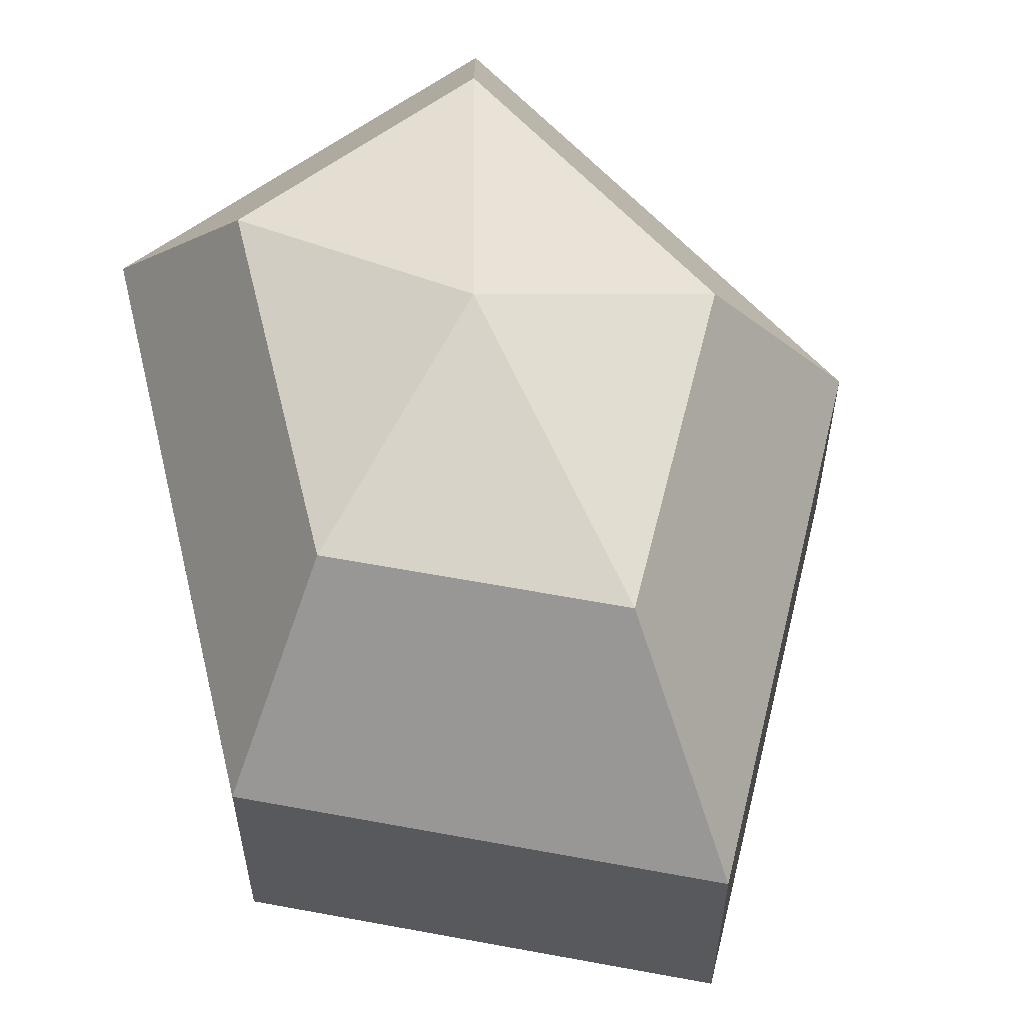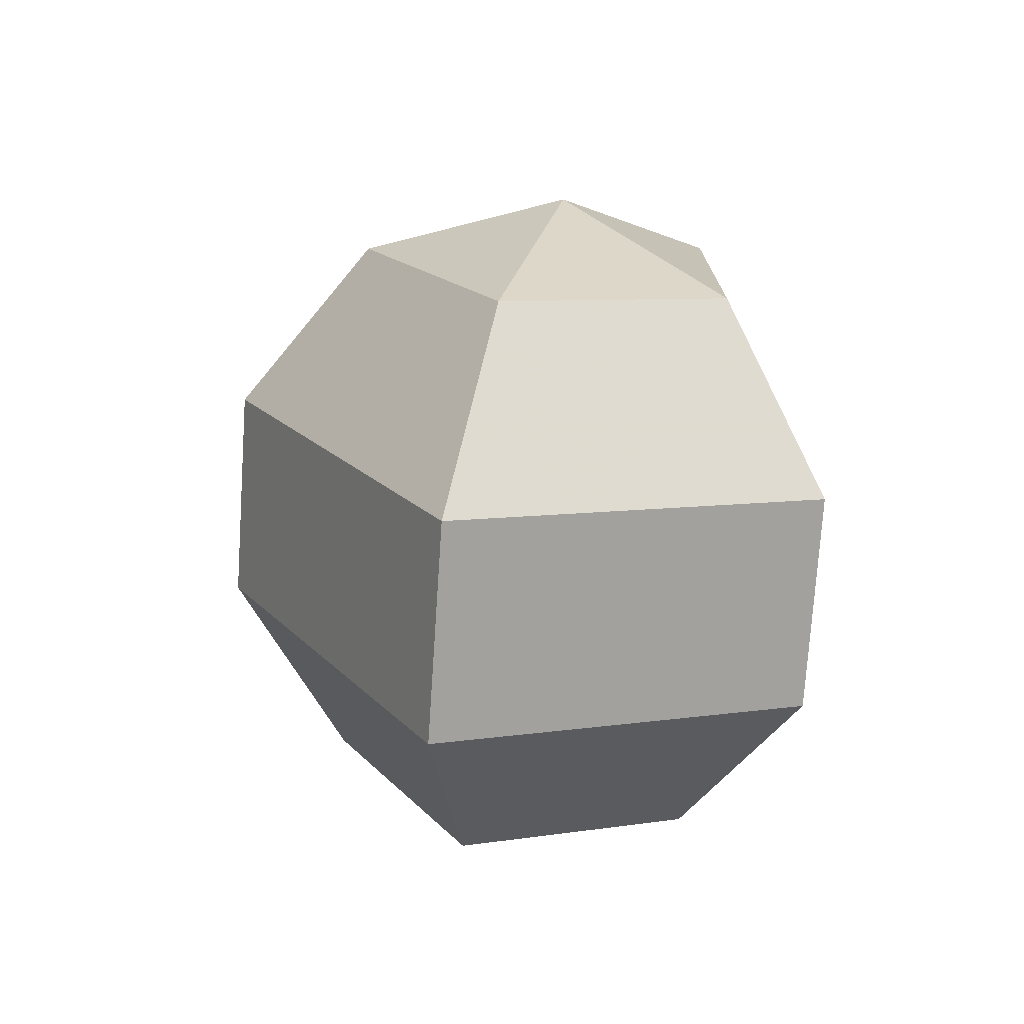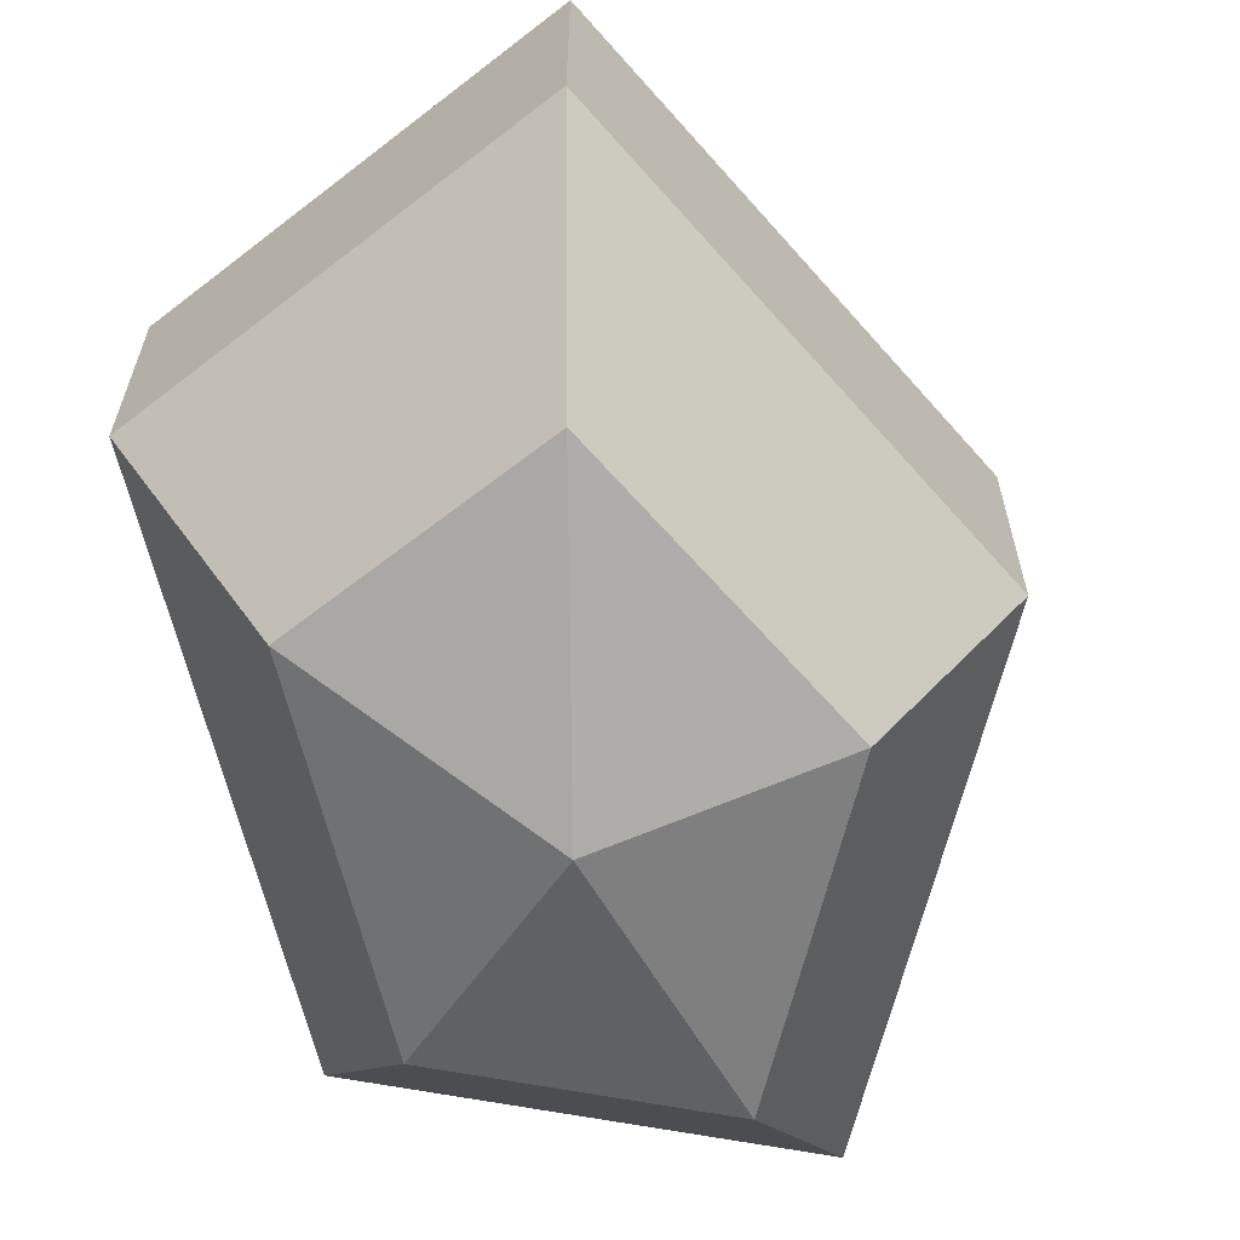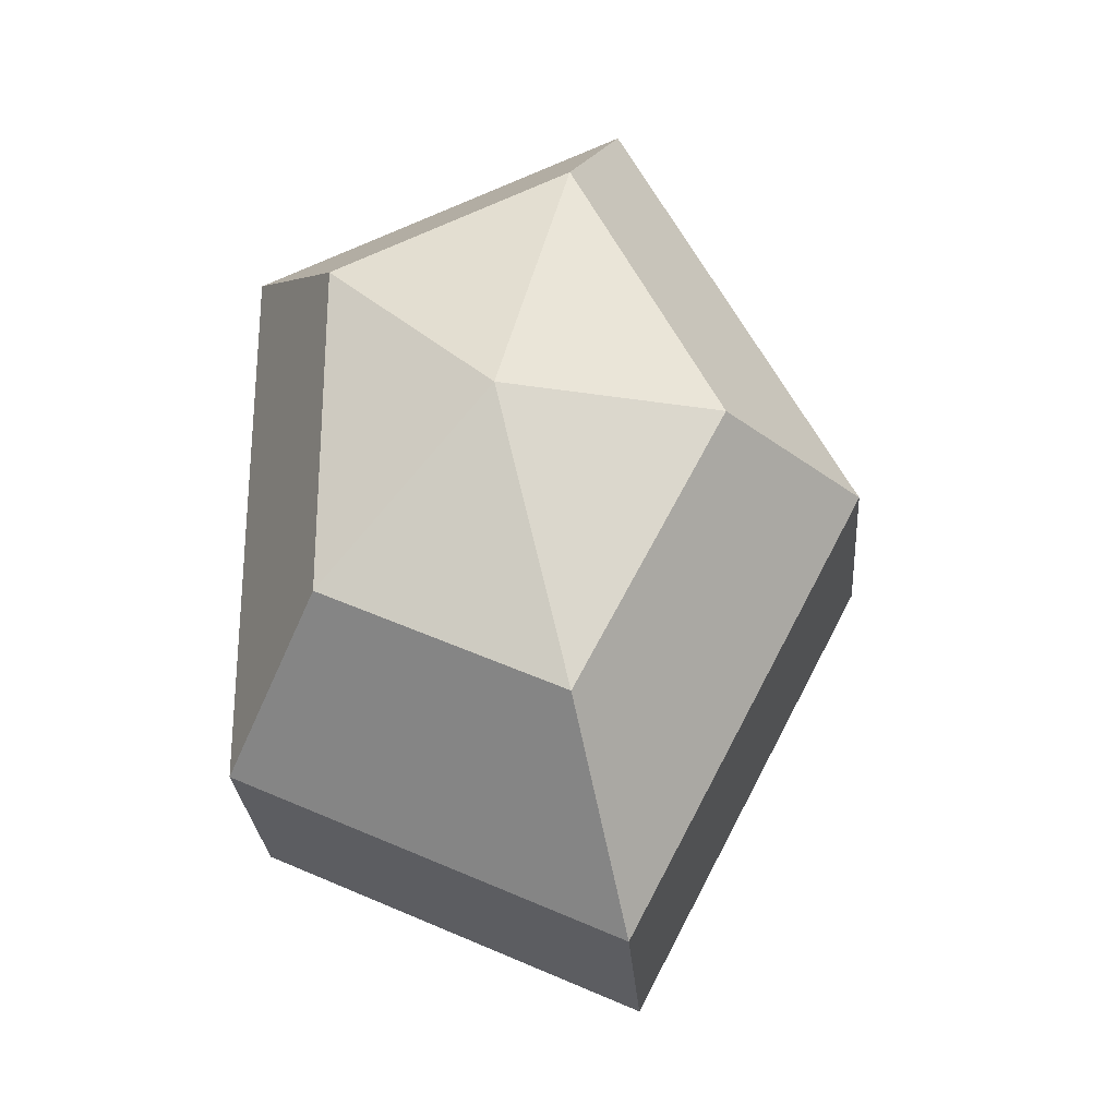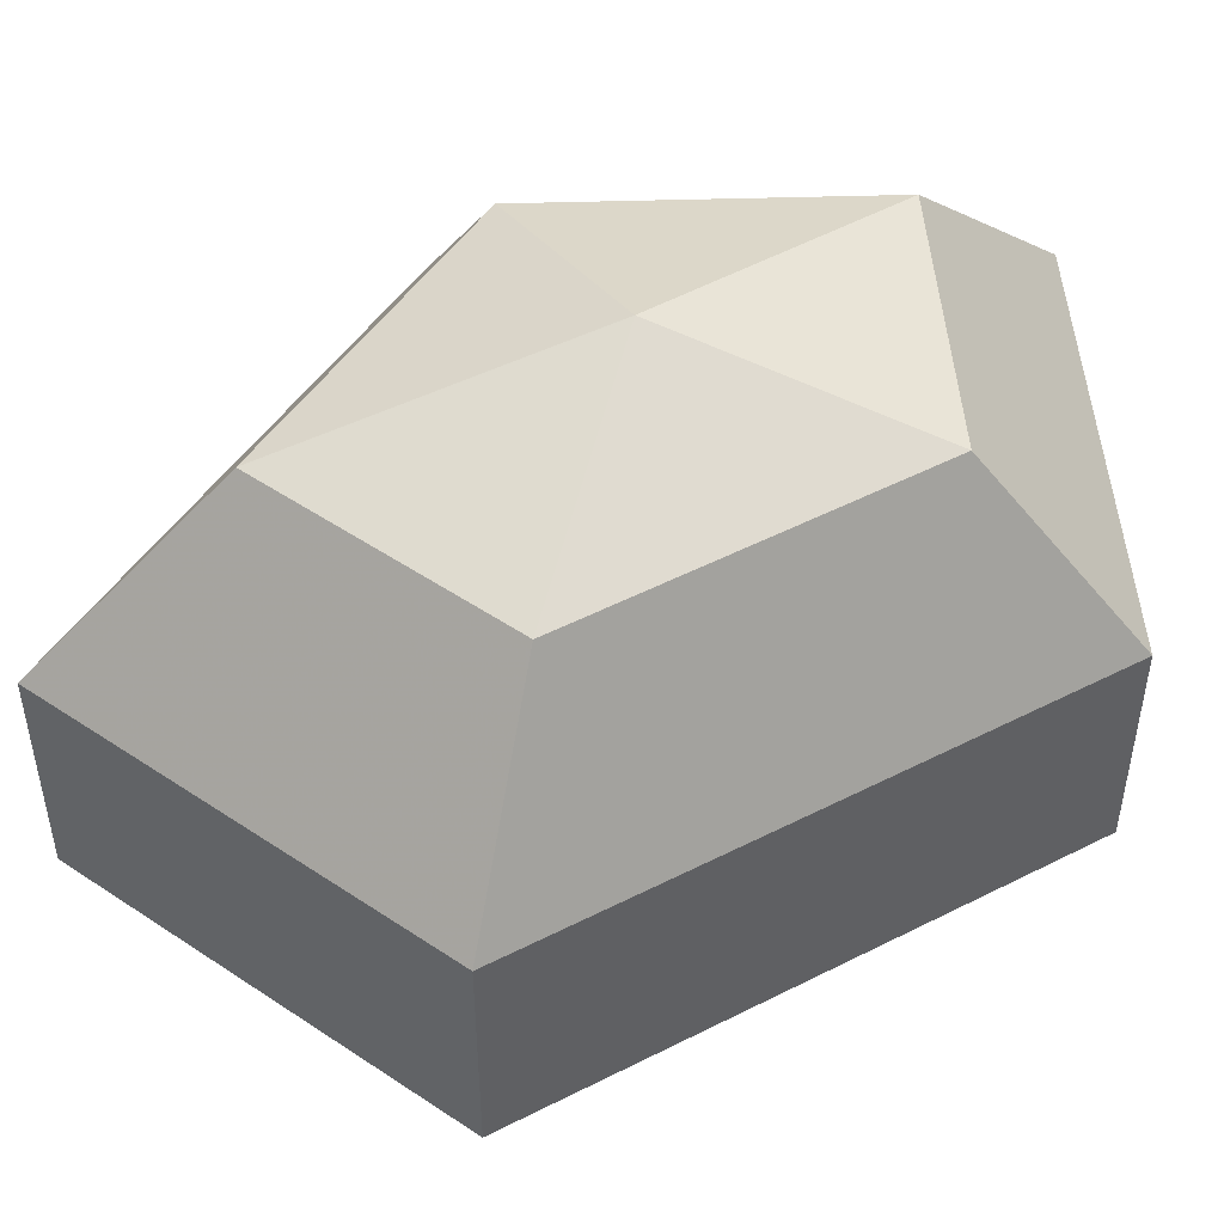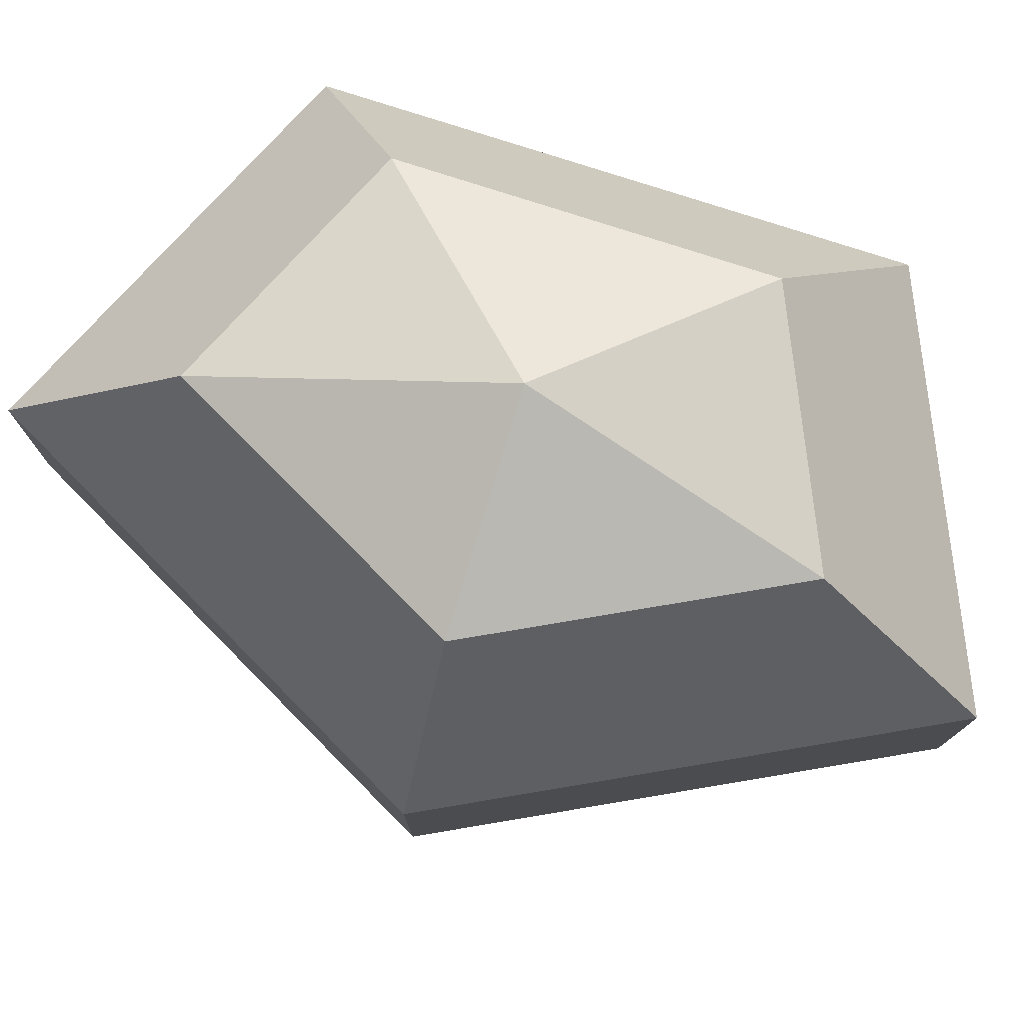
<metadata>
{"format":"obj","ext":"obj","renderer":"f3d","projection":"perspective","resolution":1024,"background":"white","views":[{"elev":58.8,"azim":166.4,"up":"+Z"},{"elev":-74.7,"azim":-3.8,"up":"+Y"},{"elev":-64.3,"azim":-166.3,"up":"+Z"},{"elev":-27.1,"azim":-175.8,"up":"+Y"},{"elev":50.6,"azim":60.8,"up":"+Z"},{"elev":78.1,"azim":-72.1,"up":"+Z"}]}
</metadata>
<code>
v 184 58 174.5
v 184 58 174.5
v 184 58 174.5
v 184 58 174.5
v 184 58 174.5
v 184 58 174.5
v 179.6 58 175.9
v 182.6 52.13 175.9
v 187.6 54.37 175.9
v 187.6 61.63 175.9
v 182.6 63.87 175.9
v 179.6 58 175.9
v 176.9 58 179.7
v 181.8 48.5 179.7
v 189.8 52.13 179.7
v 189.8 63.87 179.7
v 181.8 67.5 179.7
v 176.9 58 179.7
v 176.9 58 184.3
v 181.8 48.5 184.3
v 189.8 52.13 184.3
v 189.8 63.87 184.3
v 181.8 67.5 184.3
v 176.9 58 184.3
v 179.6 58 188.1
v 182.6 52.13 188.1
v 187.6 54.37 188.1
v 187.6 61.63 188.1
v 182.6 63.87 188.1
v 179.6 58 188.1
v 184 58 189.5
v 184 58 189.5
v 184 58 189.5
v 184 58 189.5
v 184 58 189.5
v 184 58 189.5
g foo
f 8 7 1
f 9 8 2
f 10 9 3
f 11 10 4
f 12 11 5
f 14 13 7
f 15 14 8
f 16 15 9
f 17 16 10
f 18 17 11
f 20 19 13
f 21 20 14
f 22 21 15
f 23 22 16
f 24 23 17
f 26 25 19
f 27 26 20
f 28 27 21
f 29 28 22
f 30 29 23
f 32 31 25
f 33 32 26
f 34 33 27
f 35 34 28
f 36 35 29
f 2 8 1
f 3 9 2
f 4 10 3
f 5 11 4
f 6 12 5
f 8 14 7
f 9 15 8
f 10 16 9
f 11 17 10
f 12 18 11
f 14 20 13
f 15 21 14
f 16 22 15
f 17 23 16
f 18 24 17
f 20 26 19
f 21 27 20
f 22 28 21
f 23 29 22
f 24 30 23
f 26 32 25
f 27 33 26
f 28 34 27
f 29 35 28
f 30 36 29
g

</code>
